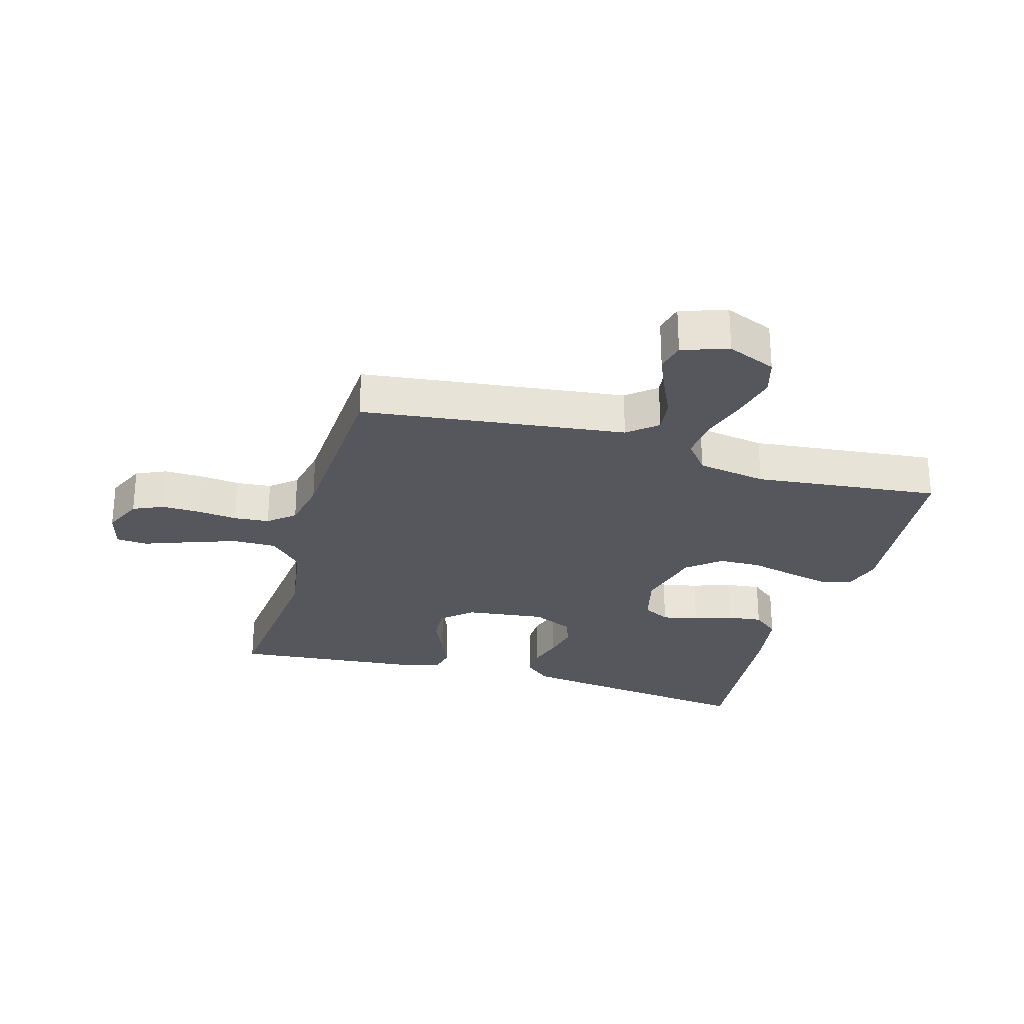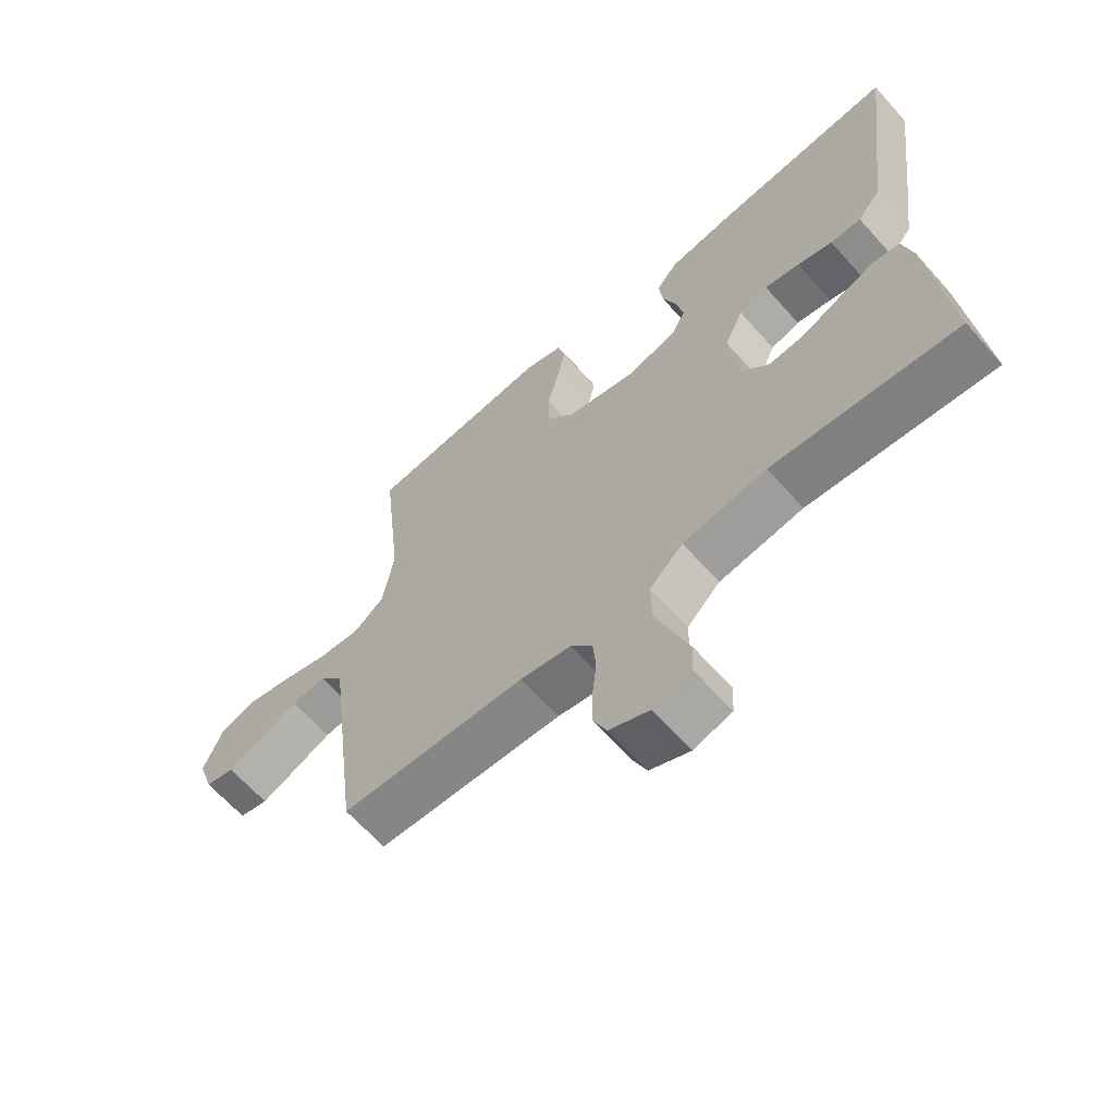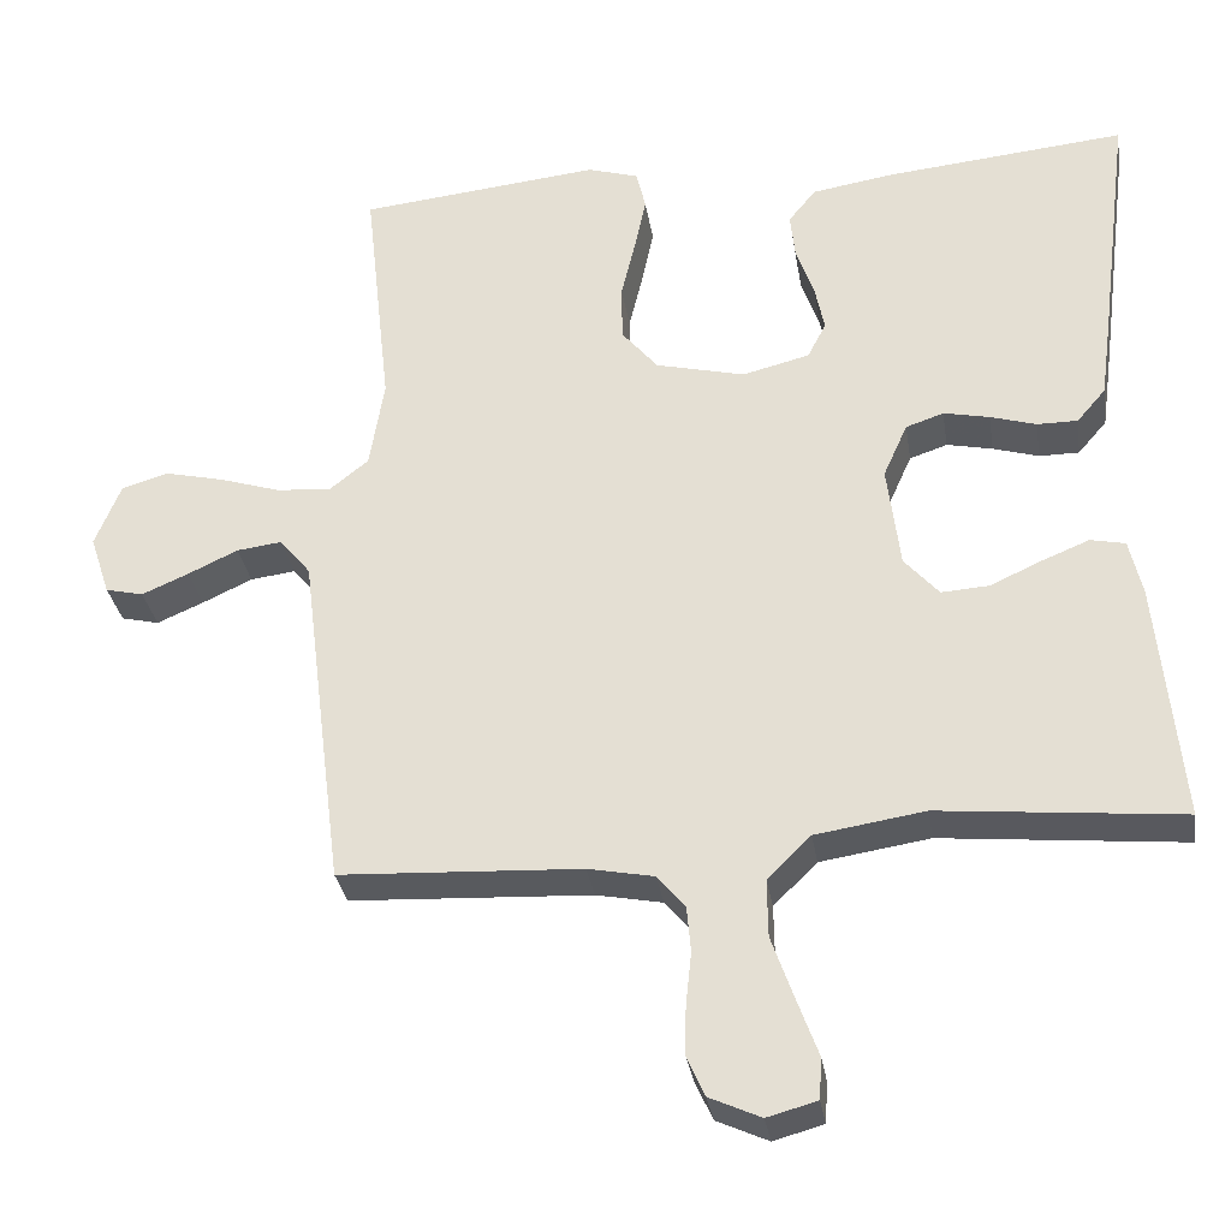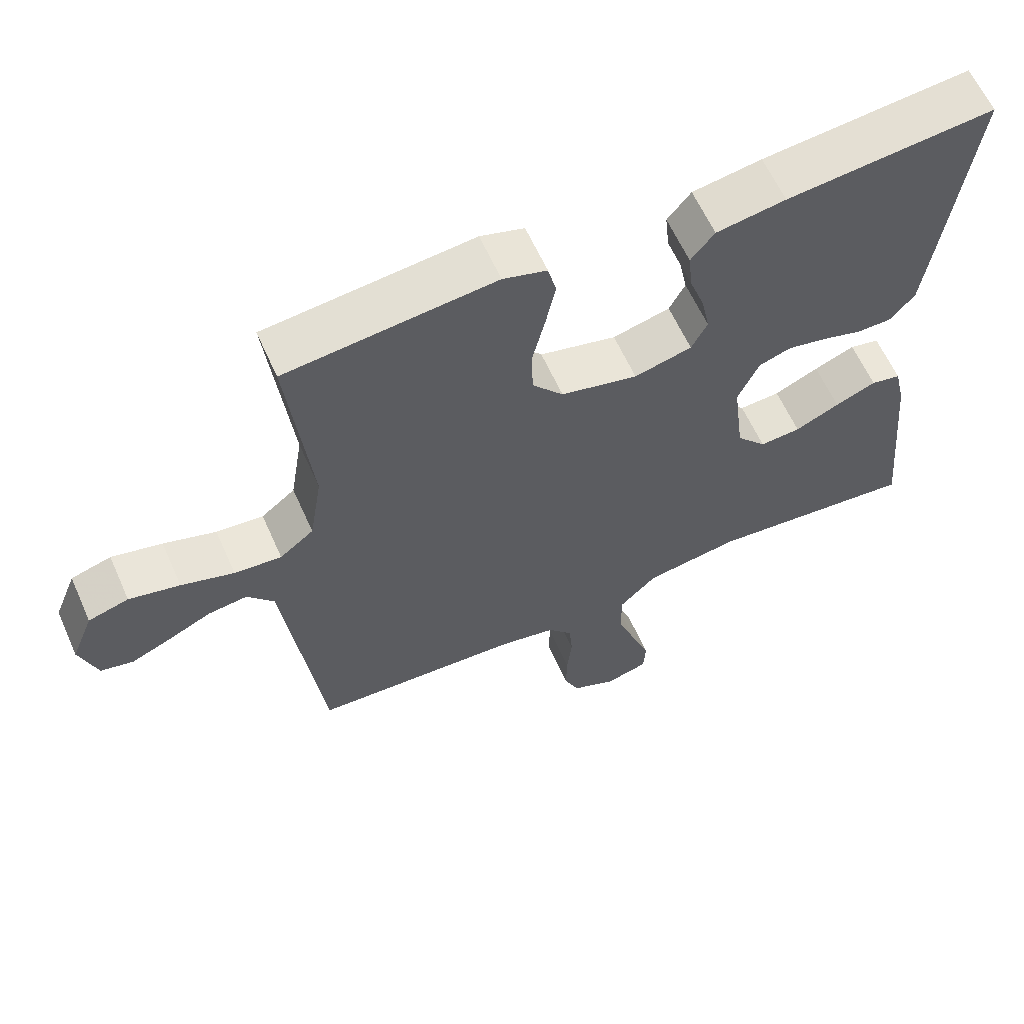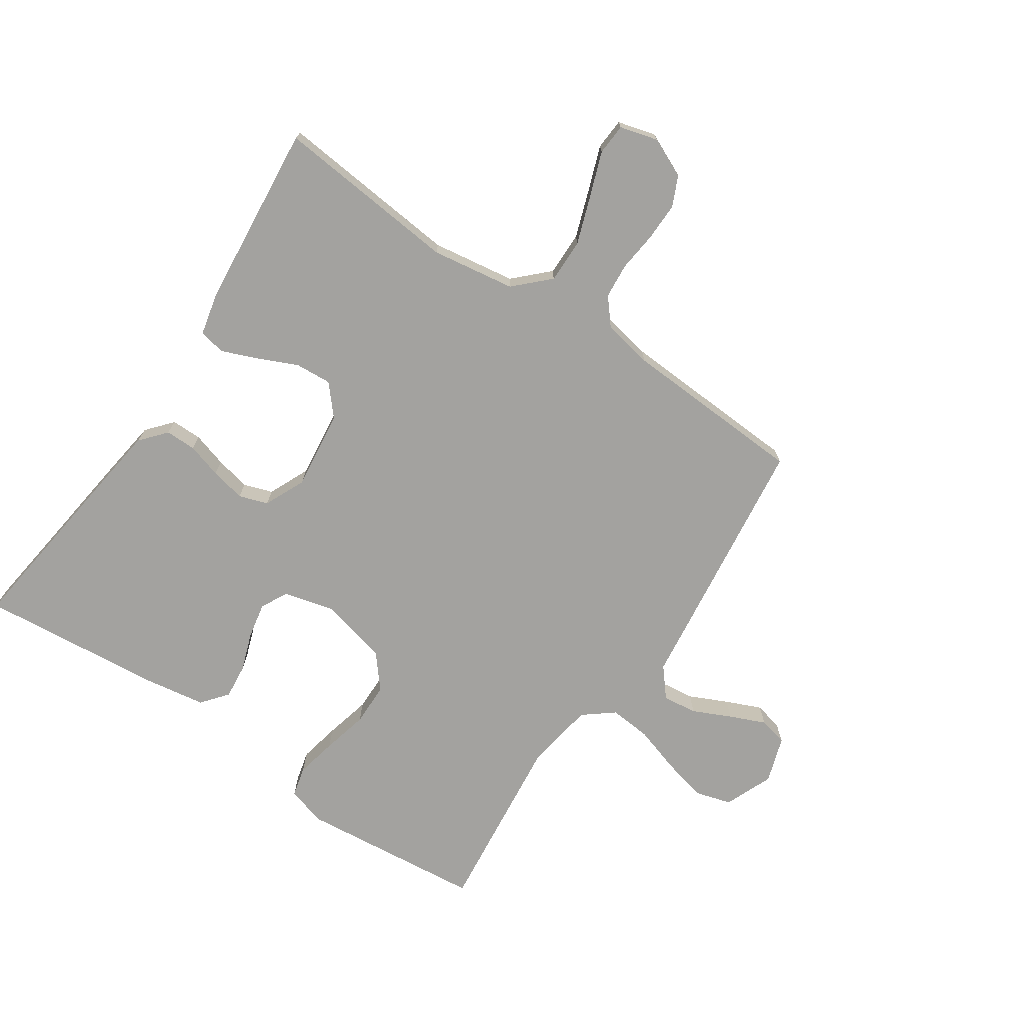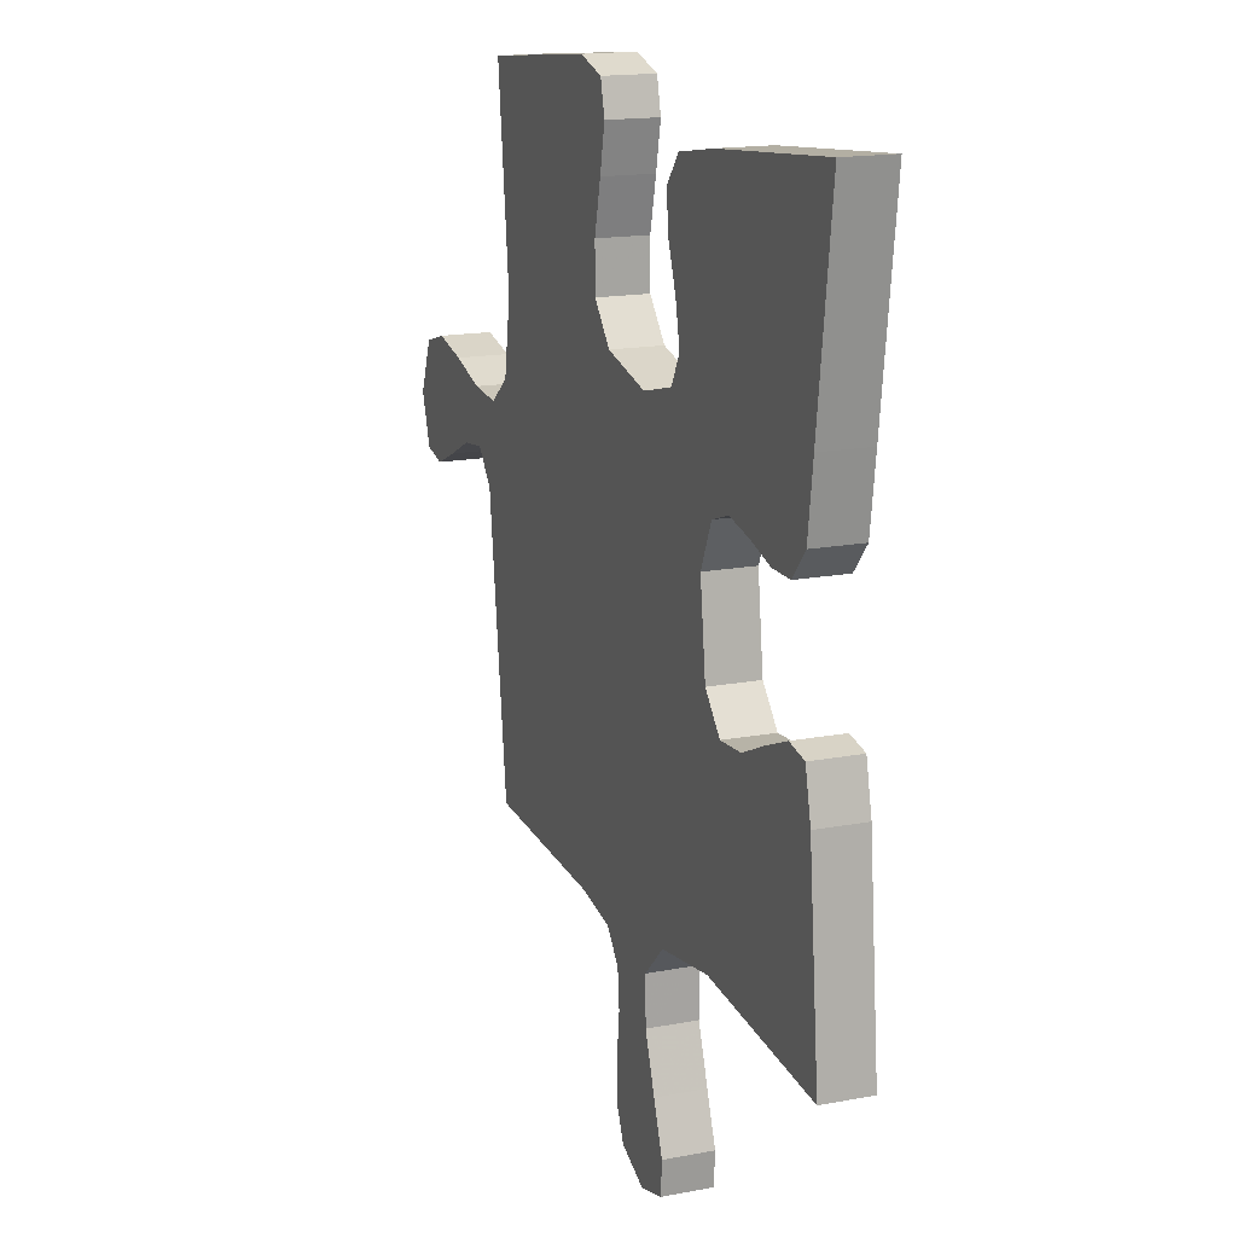
<metadata>
{"format":"obj","ext":"obj","renderer":"f3d","projection":"perspective","resolution":1024,"background":"white","views":[{"elev":-27.5,"azim":-106.1,"up":"+Y"},{"elev":-64.4,"azim":41.6,"up":"+Z"},{"elev":-31.4,"azim":8.8,"up":"+Z"},{"elev":61.5,"azim":-24.0,"up":"+Z"},{"elev":-72.6,"azim":145.9,"up":"+Y"},{"elev":16.5,"azim":68.8,"up":"+Z"}]}
</metadata>
<code>
v 0.5 0.07 0.5
v 0.462 0.07 0.2
v 0.448 0.07 0.096
v 0.412 0.07 0.054
v 0.362 0.07 0.054
v 0.305 0.07 0.071
v 0.248 0.07 0.083
v 0.201 0.07 0.067
v 0.171 0.07 0
v 0.187 0.07 -0.129
v 0.23 0.07 -0.178
v 0.289 0.07 -0.174
v 0.353 0.07 -0.145
v 0.412 0.07 -0.121
v 0.455 0.07 -0.13
v 0.471 0.07 -0.2
v 0.5 0.07 -0.5
v 0.2 0.07 -0.471
v 0.064 0.07 -0.492
v 0.01 0.07 -0.545
v 0.011 0.07 -0.617
v 0.039 0.07 -0.696
v 0.065 0.07 -0.767
v 0.062 0.07 -0.818
v 0 0.07 -0.835
v -0.064 0.07 -0.806
v -0.086 0.07 -0.757
v -0.085 0.07 -0.695
v -0.078 0.07 -0.63
v -0.083 0.07 -0.573
v -0.118 0.07 -0.531
v -0.2 0.07 -0.515
v -0.5 0.07 -0.5
v -0.538 0.07 -0.2
v -0.554 0.07 -0.072
v -0.593 0.07 -0.025
v -0.649 0.07 -0.032
v -0.711 0.07 -0.061
v -0.769 0.07 -0.086
v -0.816 0.07 -0.075
v -0.841 0.07 0
v -0.809 0.07 0.079
v -0.751 0.07 0.096
v -0.678 0.07 0.079
v -0.602 0.07 0.055
v -0.534 0.07 0.049
v -0.485 0.07 0.088
v -0.467 0.07 0.2
v -0.5 0.07 0.5
v -0.2 0.07 0.531
v -0.137 0.07 0.512
v -0.125 0.07 0.463
v -0.139 0.07 0.396
v -0.157 0.07 0.321
v -0.156 0.07 0.251
v -0.111 0.07 0.197
v 0 0.07 0.17
v 0.083 0.07 0.191
v 0.106 0.07 0.235
v 0.094 0.07 0.294
v 0.072 0.07 0.356
v 0.066 0.07 0.413
v 0.1 0.07 0.455
v 0.2 0.07 0.471
v 0.5 0 0.5
v 0.462 0 0.2
v 0.448 0 0.096
v 0.412 0 0.054
v 0.362 0 0.054
v 0.305 0 0.071
v 0.248 0 0.083
v 0.201 0 0.067
v 0.171 0 0
v 0.187 0 -0.129
v 0.23 0 -0.178
v 0.289 0 -0.174
v 0.353 0 -0.145
v 0.412 0 -0.121
v 0.455 0 -0.13
v 0.471 0 -0.2
v 0.5 0 -0.5
v 0.2 0 -0.471
v 0.064 0 -0.492
v 0.01 0 -0.545
v 0.011 0 -0.617
v 0.039 0 -0.696
v 0.065 0 -0.767
v 0.062 0 -0.818
v 0 0 -0.835
v -0.064 0 -0.806
v -0.086 0 -0.757
v -0.085 0 -0.695
v -0.078 0 -0.63
v -0.083 0 -0.573
v -0.118 0 -0.531
v -0.2 0 -0.515
v -0.5 0 -0.5
v -0.538 0 -0.2
v -0.554 0 -0.072
v -0.593 0 -0.025
v -0.649 0 -0.032
v -0.711 0 -0.061
v -0.769 0 -0.086
v -0.816 0 -0.075
v -0.841 0 0
v -0.809 0 0.079
v -0.751 0 0.096
v -0.678 0 0.079
v -0.602 0 0.055
v -0.534 0 0.049
v -0.485 0 0.088
v -0.467 0 0.2
v -0.5 0 0.5
v -0.2 0 0.531
v -0.137 0 0.512
v -0.125 0 0.463
v -0.139 0 0.396
v -0.157 0 0.321
v -0.156 0 0.251
v -0.111 0 0.197
v 0 0 0.17
v 0.083 0 0.191
v 0.106 0 0.235
v 0.094 0 0.294
v 0.072 0 0.356
v 0.066 0 0.413
v 0.1 0 0.455
v 0.2 0 0.471
f 60 61 62 63
f 59 60 63 64
f 51 52 53 54
f 49 50 51 54
f 48 49 54 55
f 47 48 55 56
f 42 43 44 45
f 40 41 42 45
f 40 45 46
f 37 38 39 40
f 37 40 46
f 36 37 46
f 35 36 46 47
f 32 33 34 35
f 31 32 35 47
f 26 27 28 29
f 24 25 26 29
f 22 23 24 29
f 21 22 29 30
f 20 21 30 31
f 15 16 17 18
f 15 18 19
f 12 13 14 15
f 12 15 19
f 11 12 19 20
f 3 4 5 6
f 3 6 7
f 2 3 7
f 59 64 1 2
f 58 59 2 7
f 57 58 7 8
f 56 57 8 9
f 47 56 9 10
f 20 31 47
f 10 11 20 47
f 127 126 125 124
f 128 127 124 123
f 118 117 116 115
f 118 115 114 113
f 119 118 113 112
f 120 119 112 111
f 109 108 107 106
f 109 106 105 104
f 110 109 104
f 104 103 102 101
f 110 104 101
f 110 101 100
f 111 110 100 99
f 99 98 97 96
f 111 99 96 95
f 93 92 91 90
f 93 90 89 88
f 93 88 87 86
f 94 93 86 85
f 95 94 85 84
f 82 81 80 79
f 83 82 79
f 79 78 77 76
f 83 79 76
f 84 83 76 75
f 70 69 68 67
f 71 70 67
f 71 67 66
f 66 65 128 123
f 71 66 123 122
f 72 71 122 121
f 73 72 121 120
f 74 73 120 111
f 111 95 84
f 111 84 75 74
f 1 65 66 2
f 2 66 67 3
f 3 67 68 4
f 4 68 69 5
f 5 69 70 6
f 6 70 71 7
f 7 71 72 8
f 8 72 73 9
f 9 73 74 10
f 10 74 75 11
f 11 75 76 12
f 12 76 77 13
f 13 77 78 14
f 14 78 79 15
f 15 79 80 16
f 16 80 81 17
f 17 81 82 18
f 18 82 83 19
f 19 83 84 20
f 20 84 85 21
f 21 85 86 22
f 22 86 87 23
f 23 87 88 24
f 24 88 89 25
f 25 89 90 26
f 26 90 91 27
f 27 91 92 28
f 28 92 93 29
f 29 93 94 30
f 30 94 95 31
f 31 95 96 32
f 32 96 97 33
f 33 97 98 34
f 34 98 99 35
f 35 99 100 36
f 36 100 101 37
f 37 101 102 38
f 38 102 103 39
f 39 103 104 40
f 40 104 105 41
f 41 105 106 42
f 42 106 107 43
f 43 107 108 44
f 44 108 109 45
f 45 109 110 46
f 46 110 111 47
f 47 111 112 48
f 48 112 113 49
f 49 113 114 50
f 50 114 115 51
f 51 115 116 52
f 52 116 117 53
f 53 117 118 54
f 54 118 119 55
f 55 119 120 56
f 56 120 121 57
f 57 121 122 58
f 58 122 123 59
f 59 123 124 60
f 60 124 125 61
f 61 125 126 62
f 62 126 127 63
f 63 127 128 64
f 64 128 65 1

</code>
